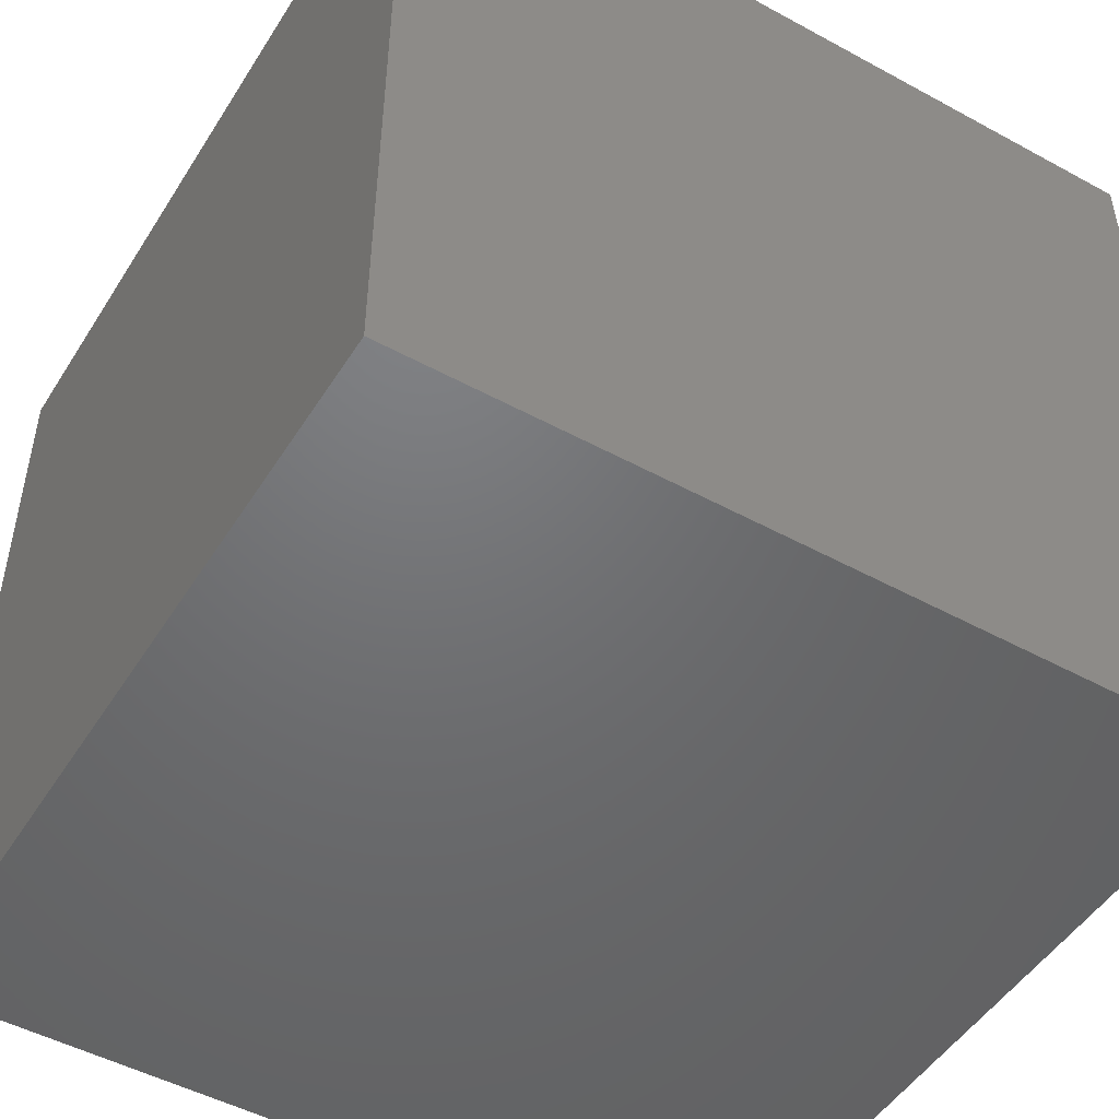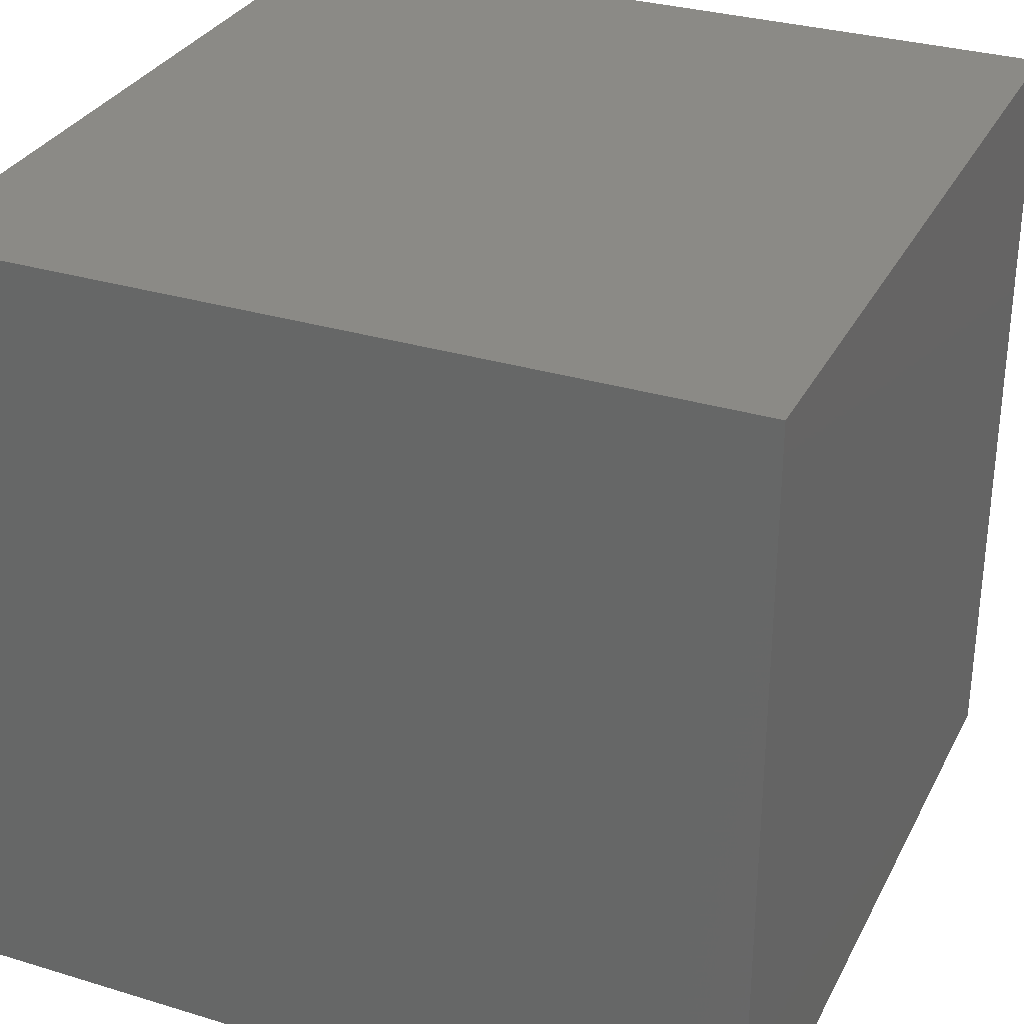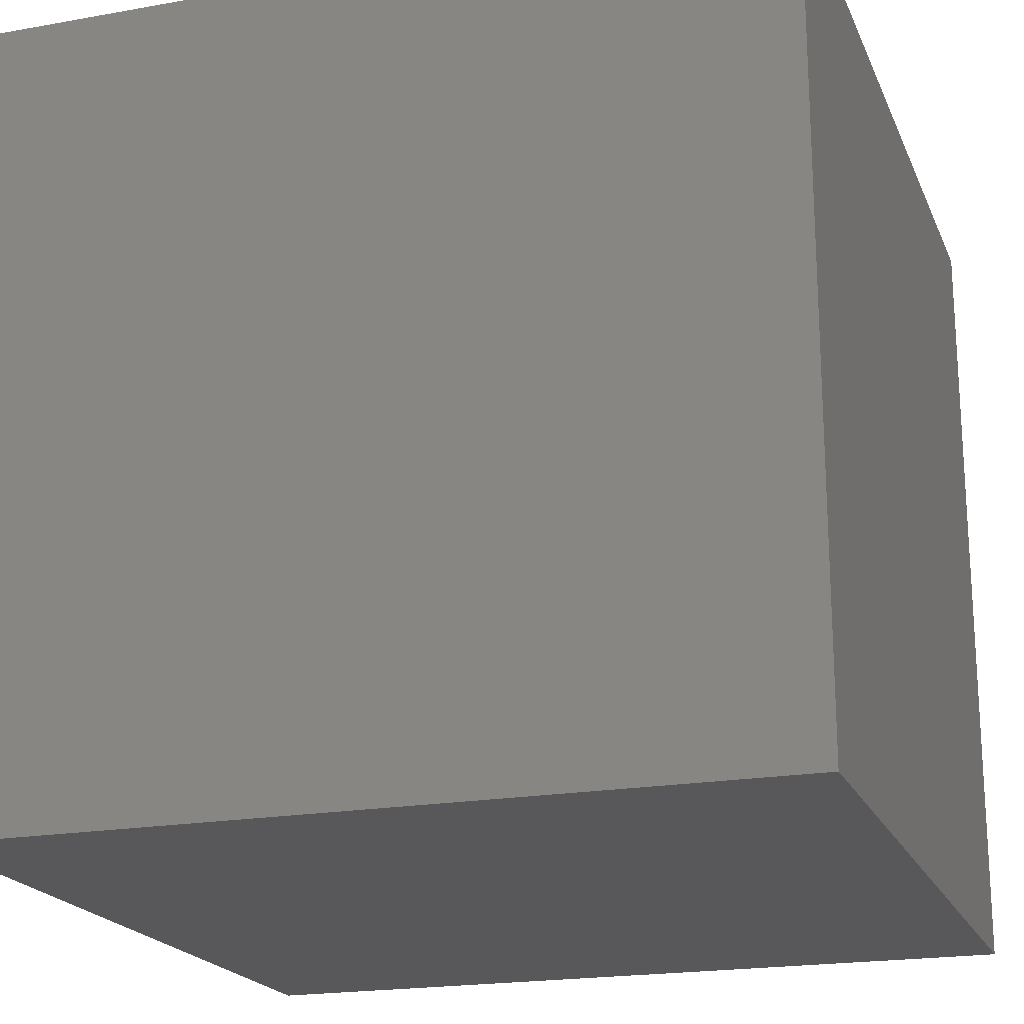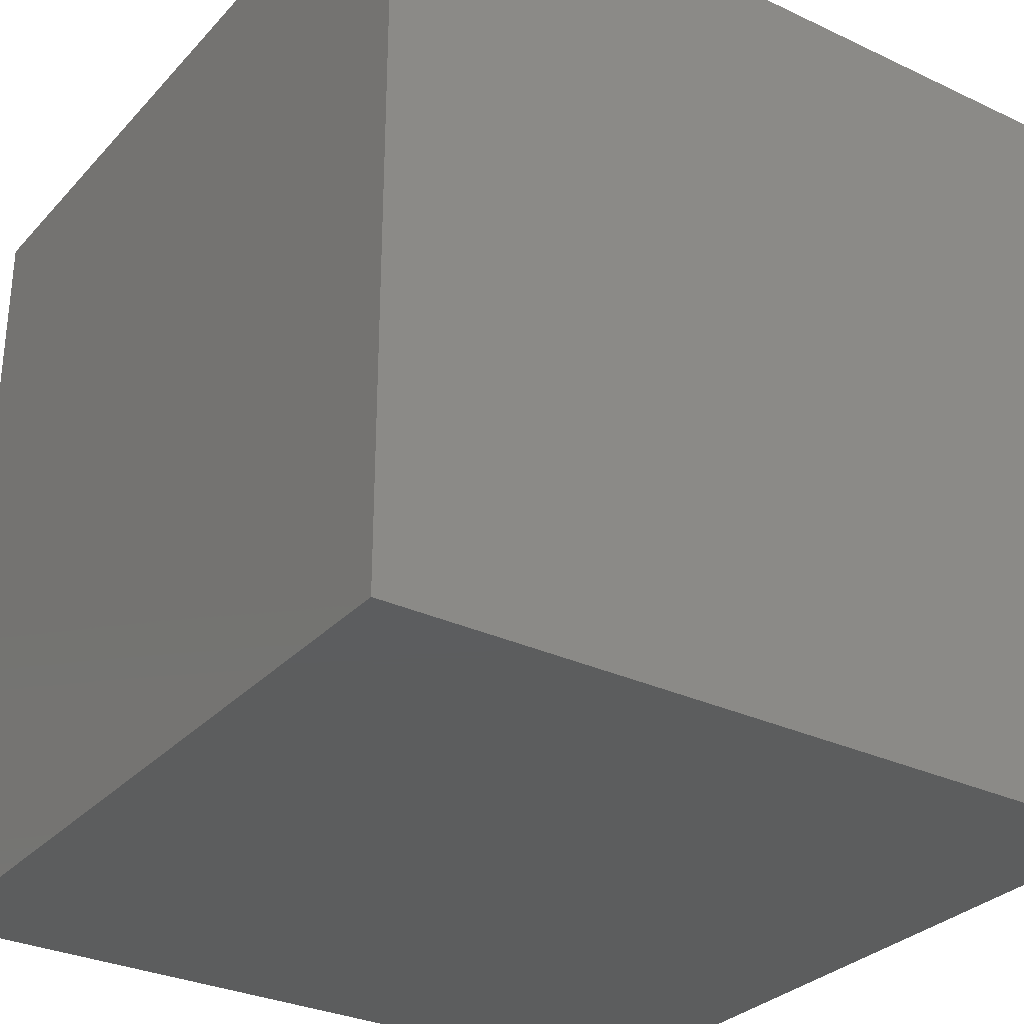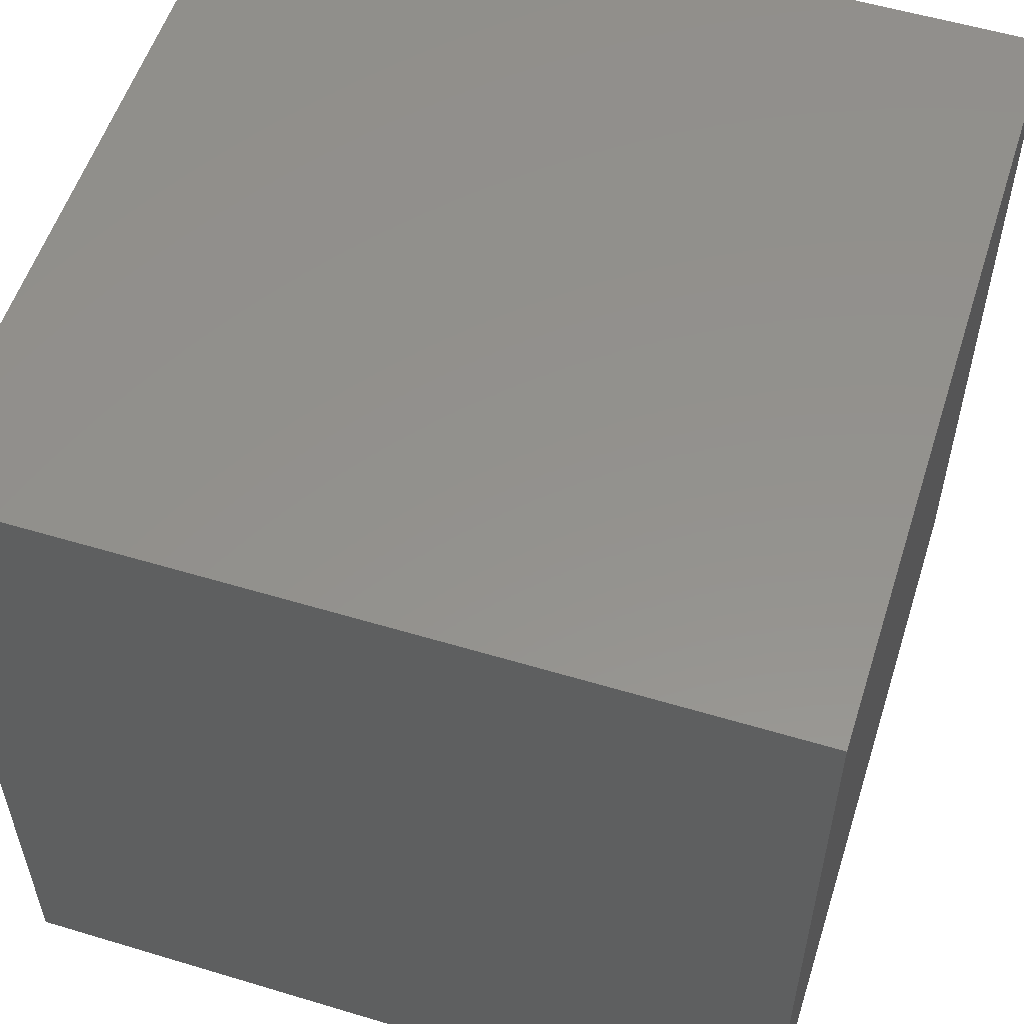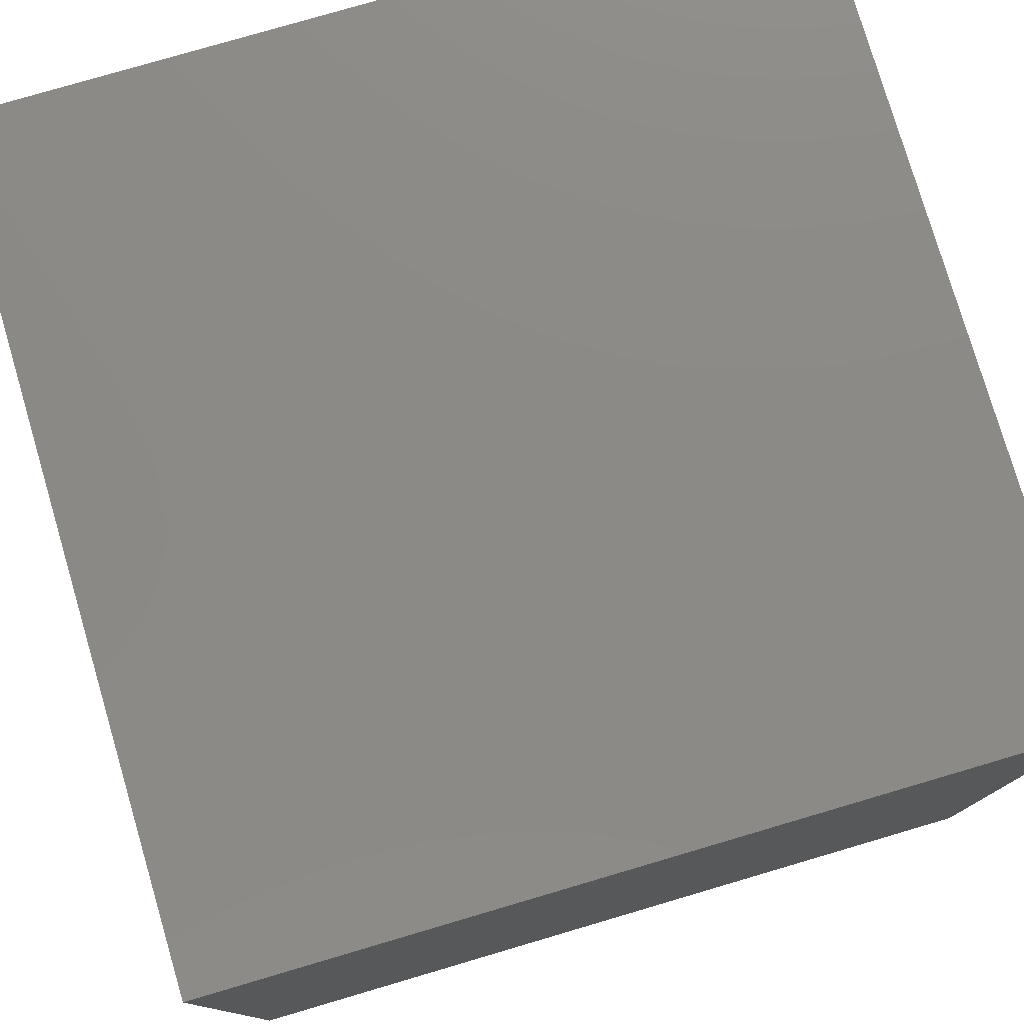
<metadata>
{"format":"stl","ext":"stl","renderer":"f3d","projection":"perspective","resolution":1024,"background":"white","views":[{"elev":-49.3,"azim":-121.1,"up":"+Y"},{"elev":31.2,"azim":-66.6,"up":"+Z"},{"elev":-20.1,"azim":-161.7,"up":"+Y"},{"elev":-30.4,"azim":-34.2,"up":"+Z"},{"elev":55.4,"azim":-162.4,"up":"+Z"},{"elev":78.1,"azim":73.6,"up":"+Y"}]}
</metadata>
<code>
# stl→obj: 8 verts, 12 faces
v 0 -1 0
v 0 -1 1
v 0 0 1
v 0 0 0
v 1 0 1
v 1 -1 1
v 1 -1 0
v 1 0 0
f 1 2 3
f 1 3 4
f 5 6 7
f 5 7 8
f 3 5 8
f 3 8 4
f 7 6 2
f 7 2 1
f 8 7 1
f 8 1 4
f 2 6 5
f 2 5 3

</code>
